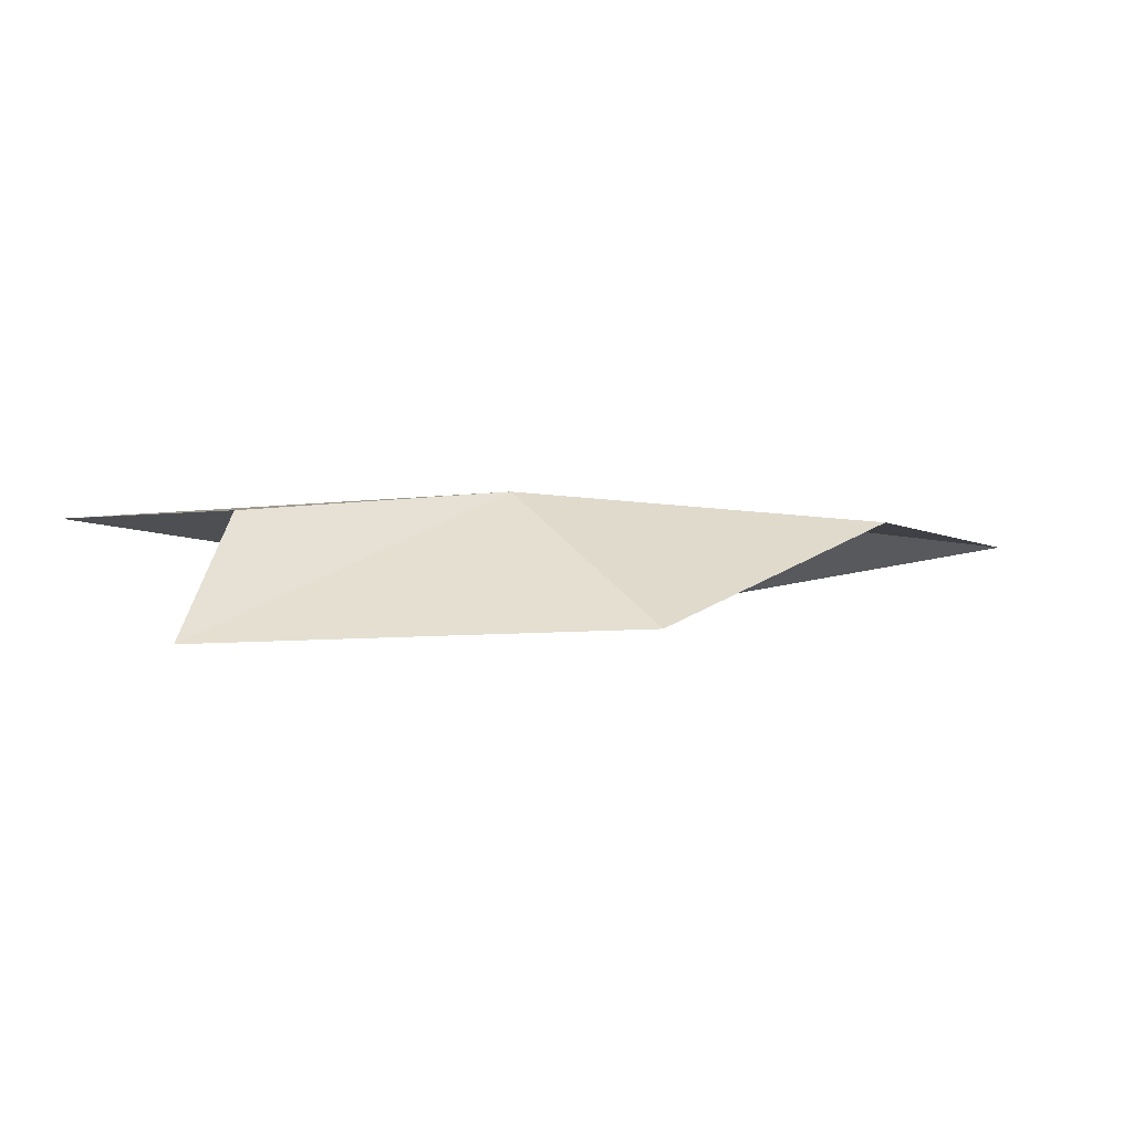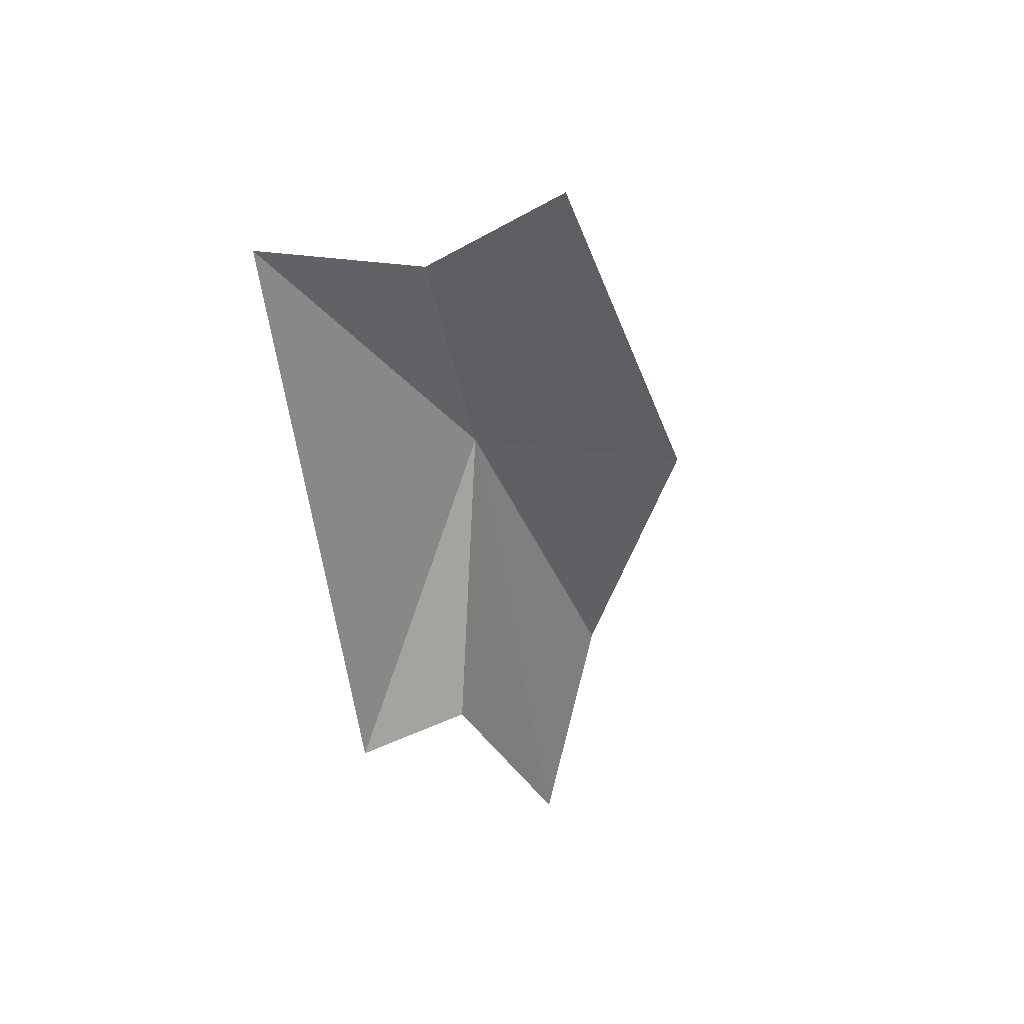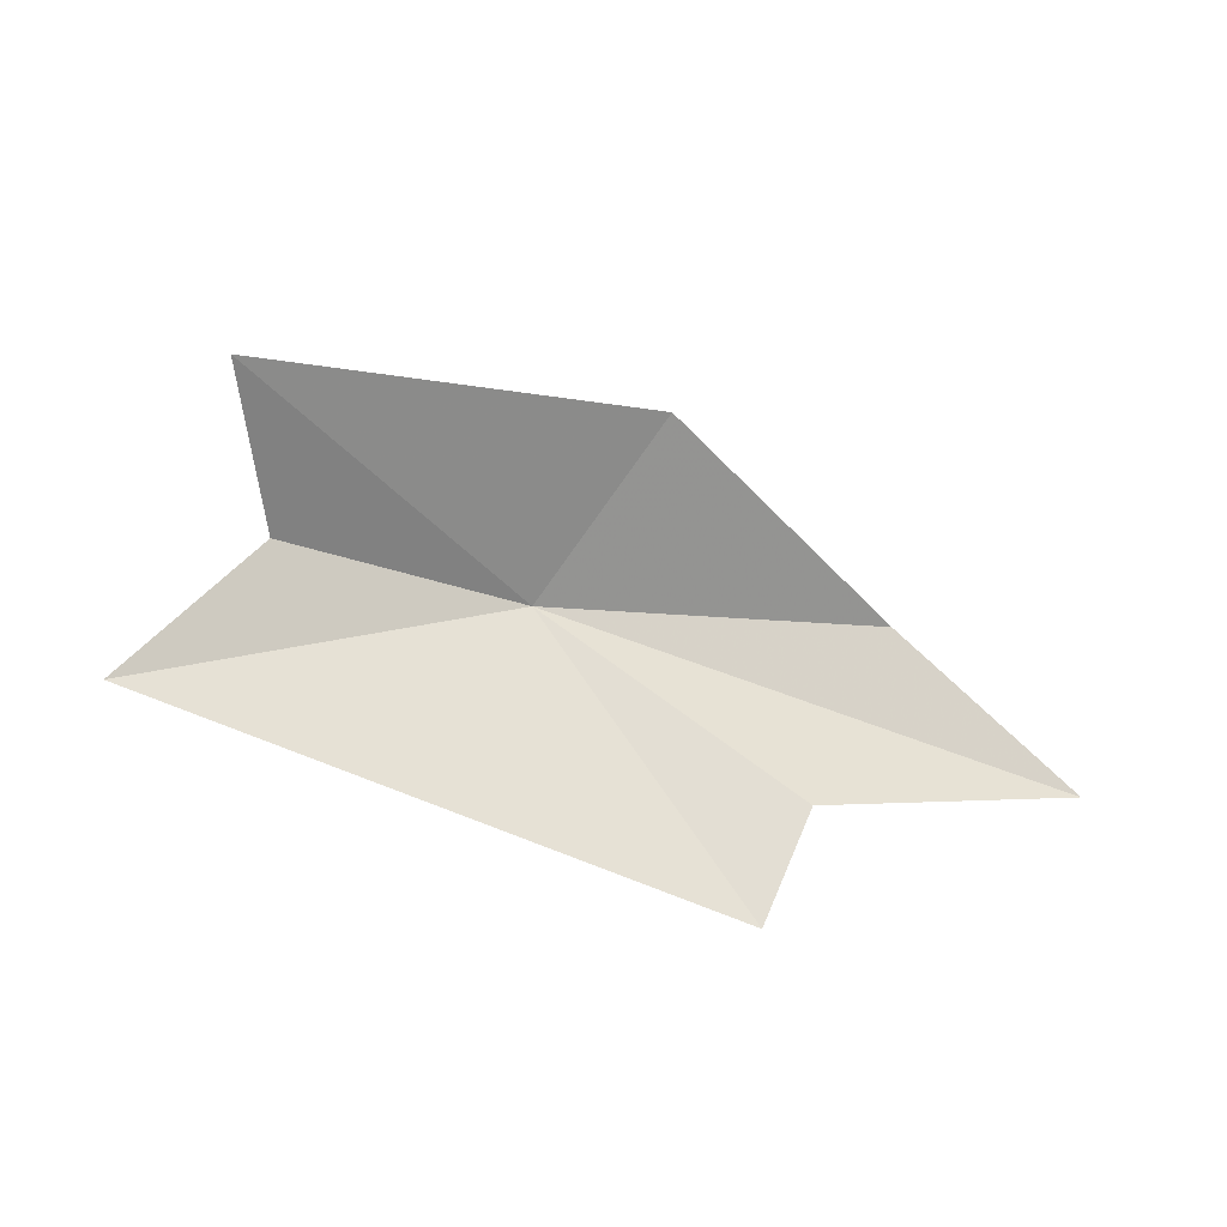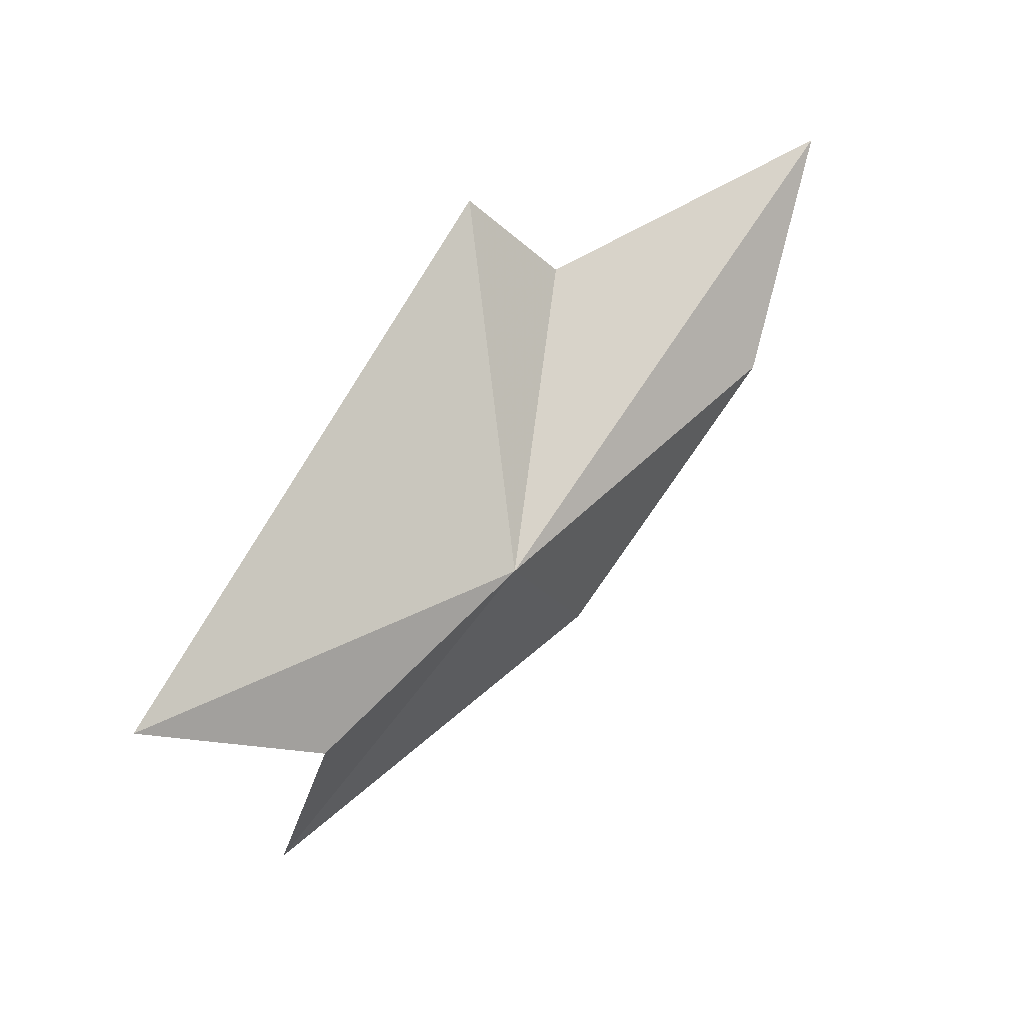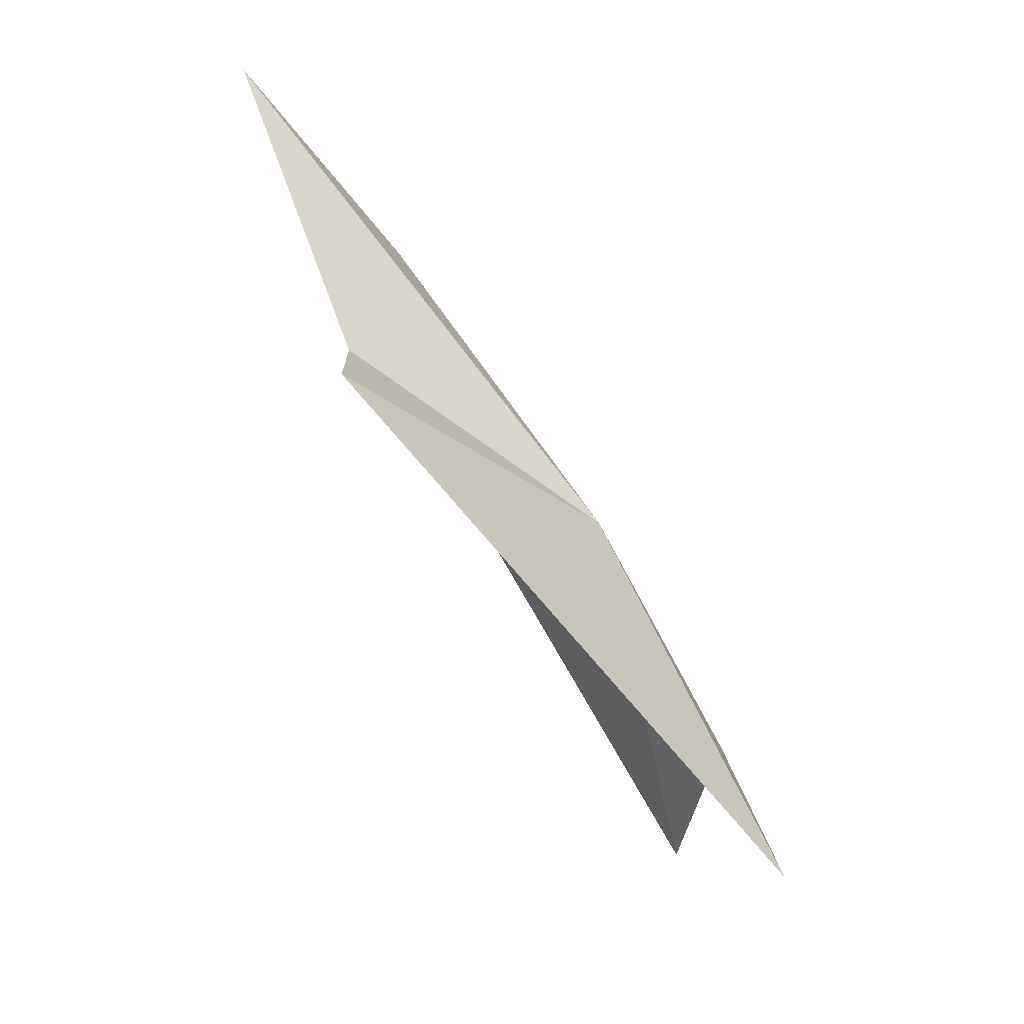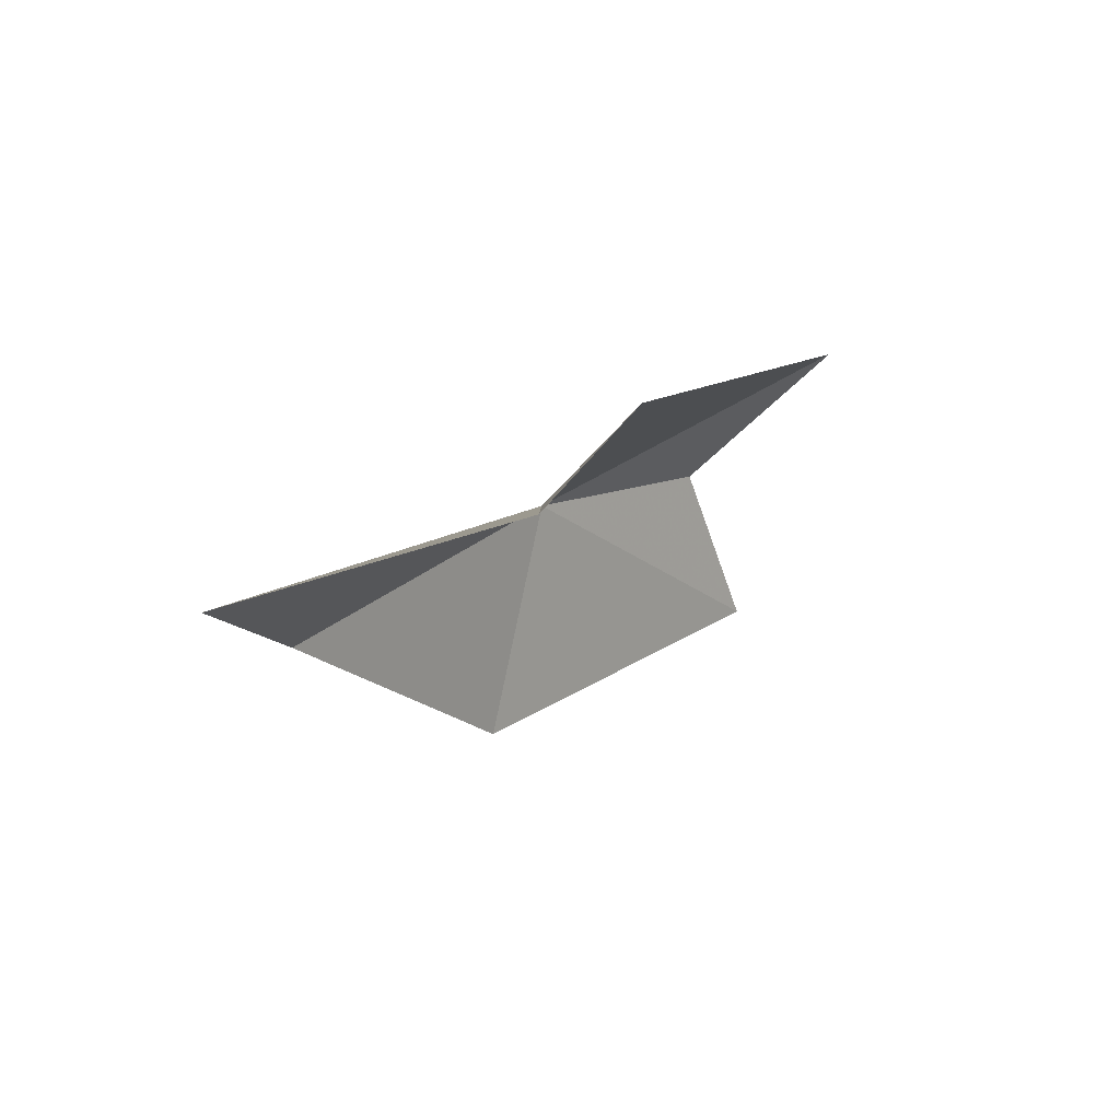
<metadata>
{"format":"obj","ext":"obj","renderer":"f3d","projection":"perspective","resolution":1024,"background":"white","views":[{"elev":-69.3,"azim":155.9,"up":"+Z"},{"elev":-59.6,"azim":125.3,"up":"+Y"},{"elev":-78.2,"azim":-174.5,"up":"+Y"},{"elev":37.7,"azim":120.1,"up":"+Z"},{"elev":59.6,"azim":39.0,"up":"+Z"},{"elev":39.2,"azim":-69.4,"up":"+Z"}]}
</metadata>
<code>
v 1.262 38.13 20.53
v 0.8056 37.96 20.9
v 0.2877 38.26 21.02
v 0.6114 38.3 20.67
v 0.9159 37.83 21.06
v 1.948 37.77 20.52
v 1.683 37.97 20.34
v 0.9838 38.12 20.21
v 1.689 37.86 20.02
f 1 3 2
f 1 4 3
f 1 2 5
f 1 6 7
f 1 5 6
f 1 8 4
f 1 7 9
f 1 9 8

</code>
